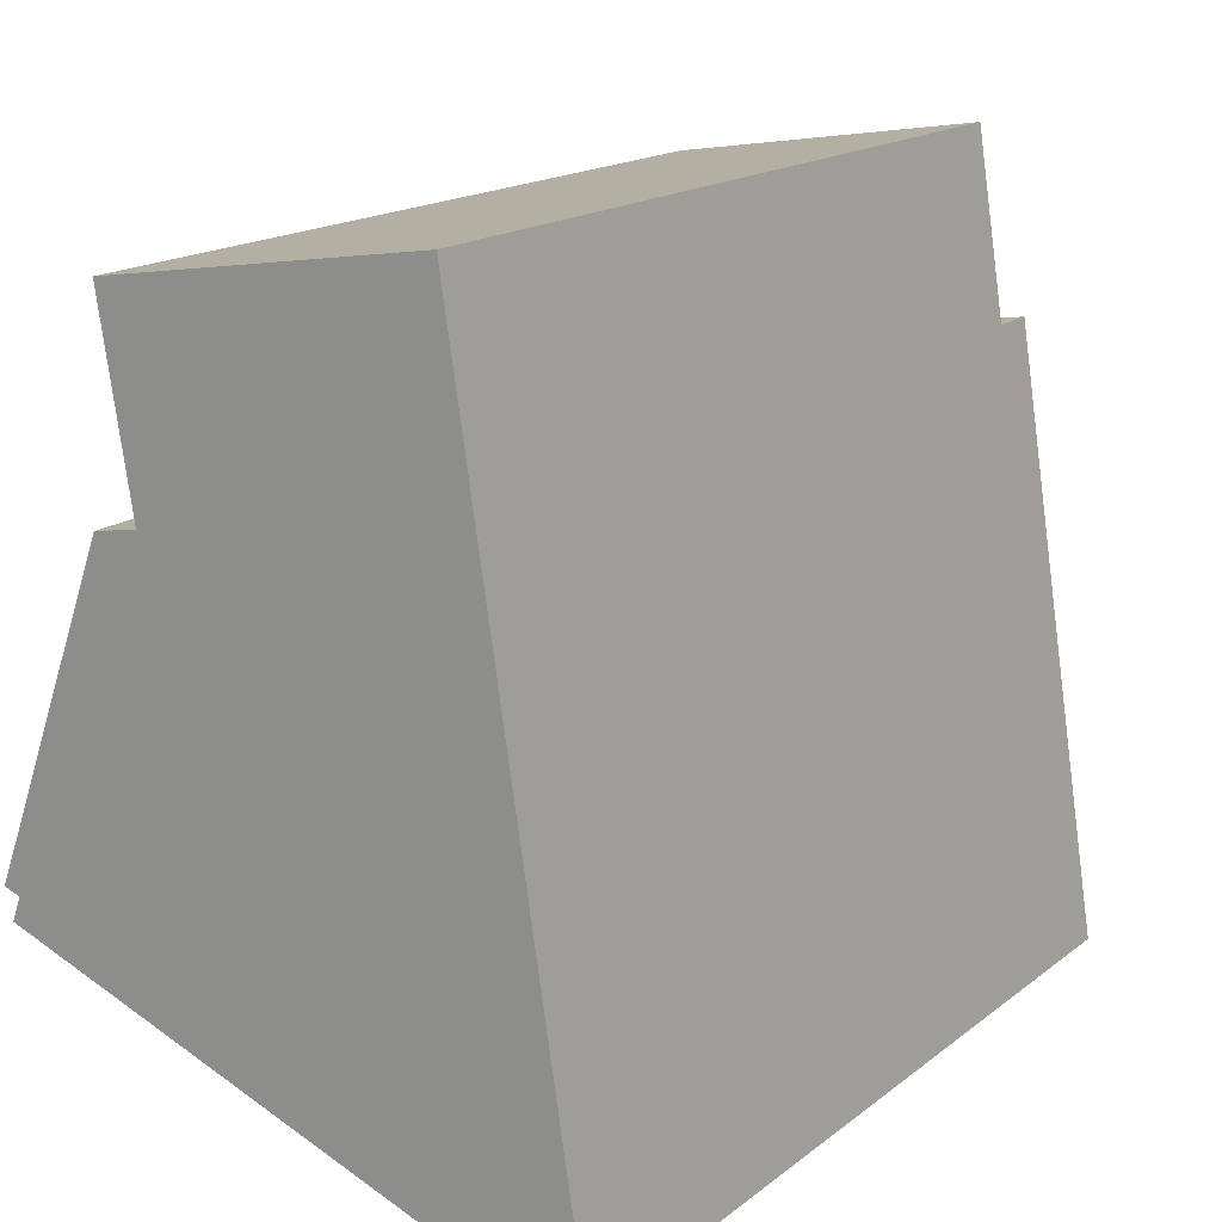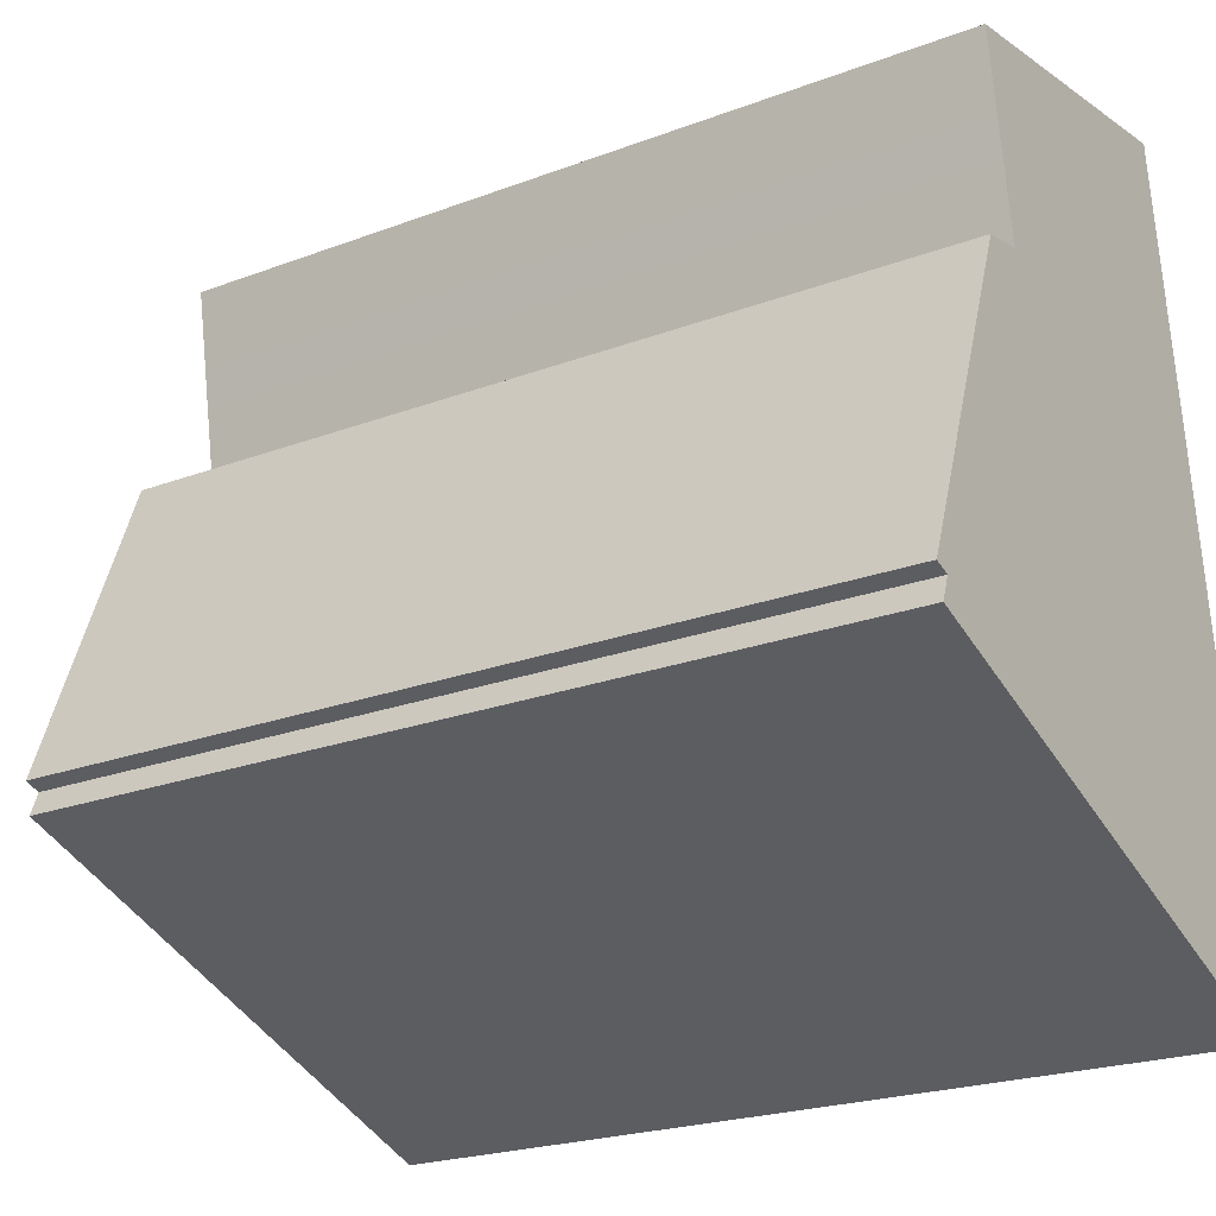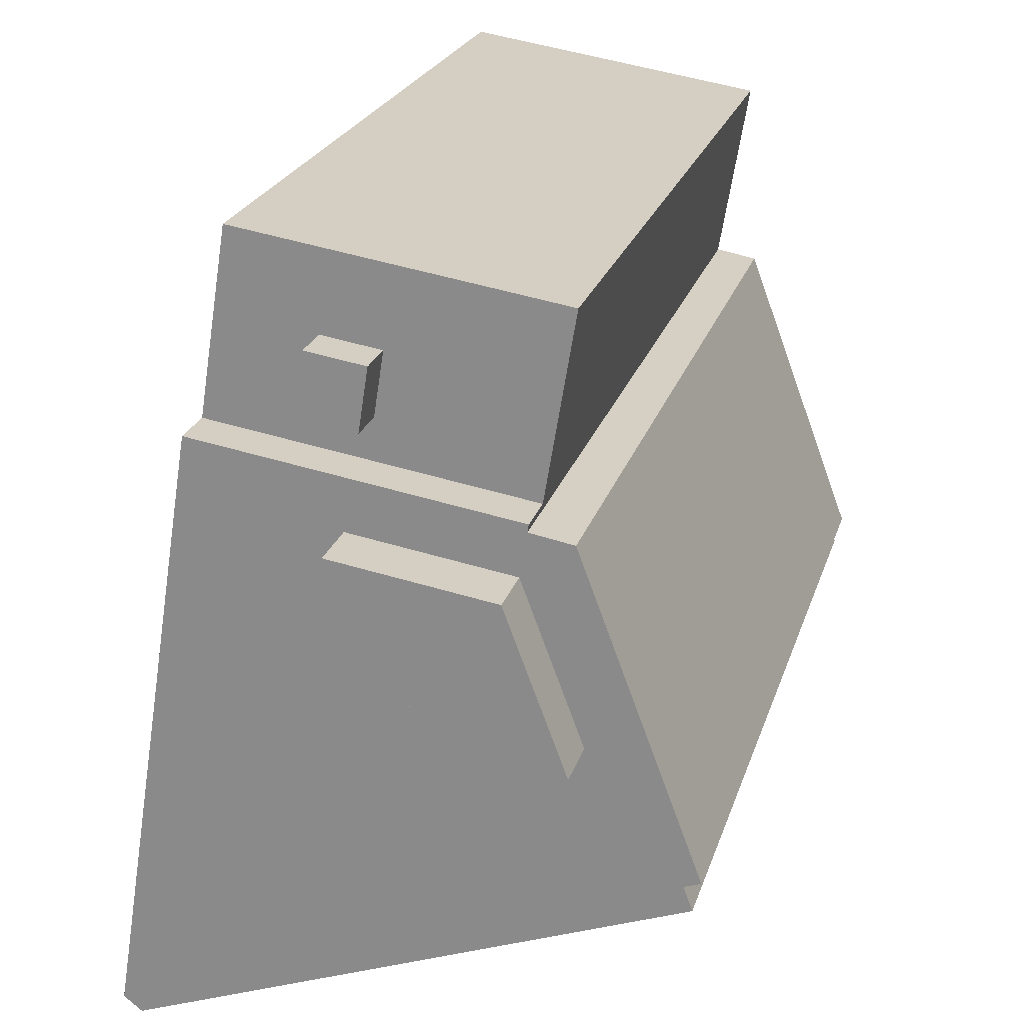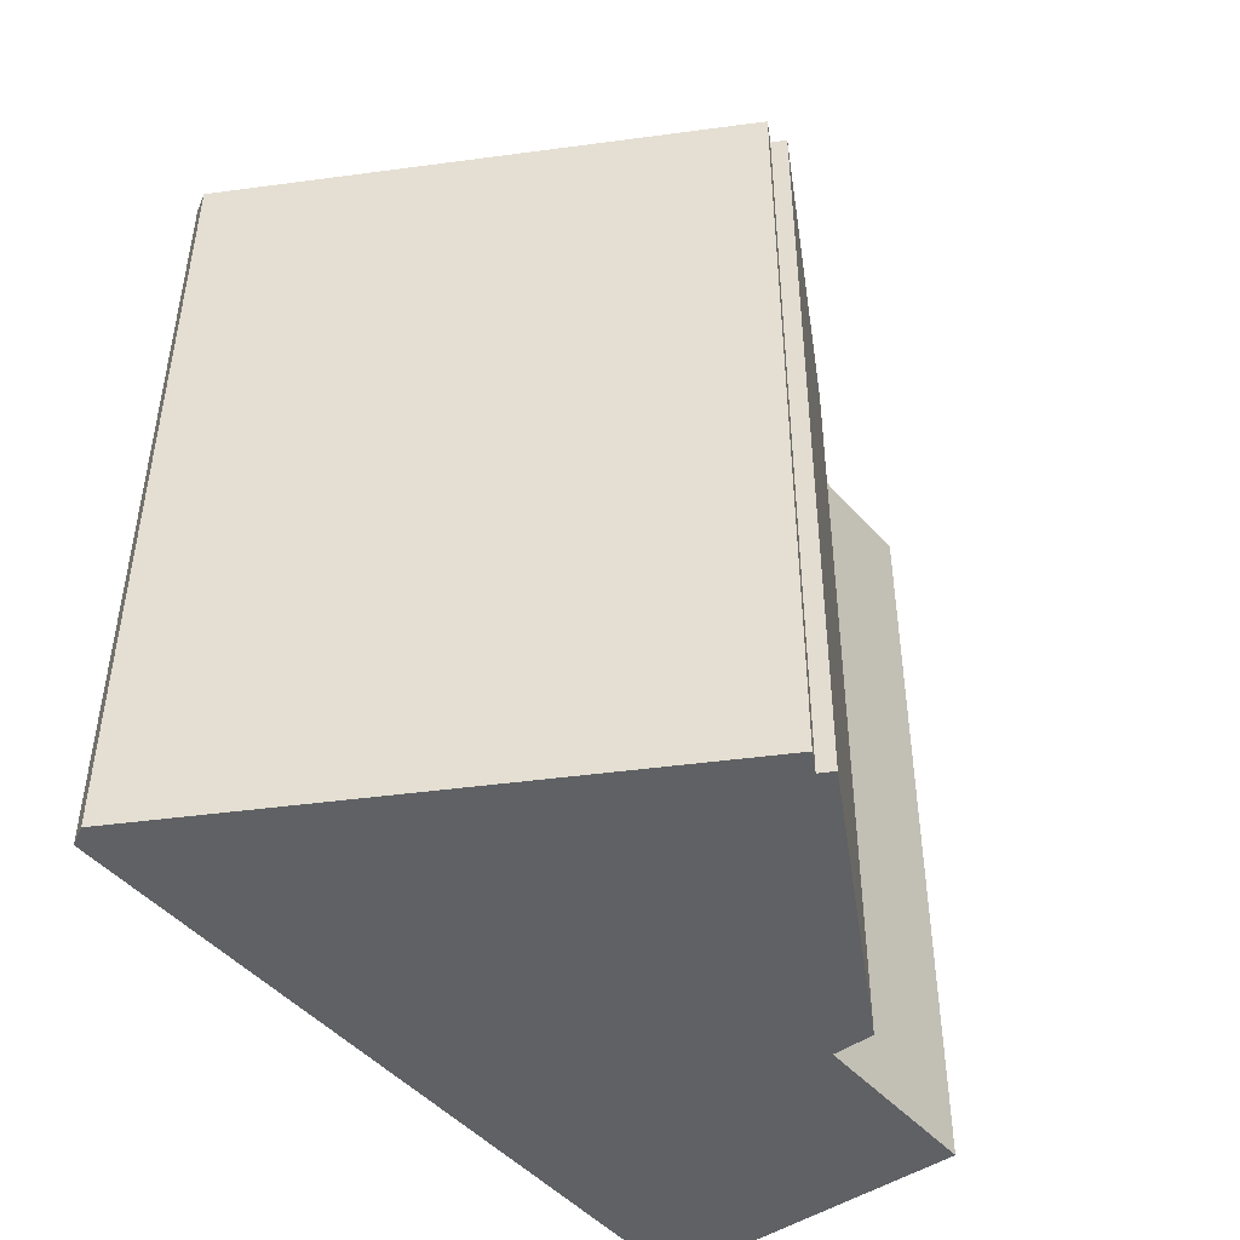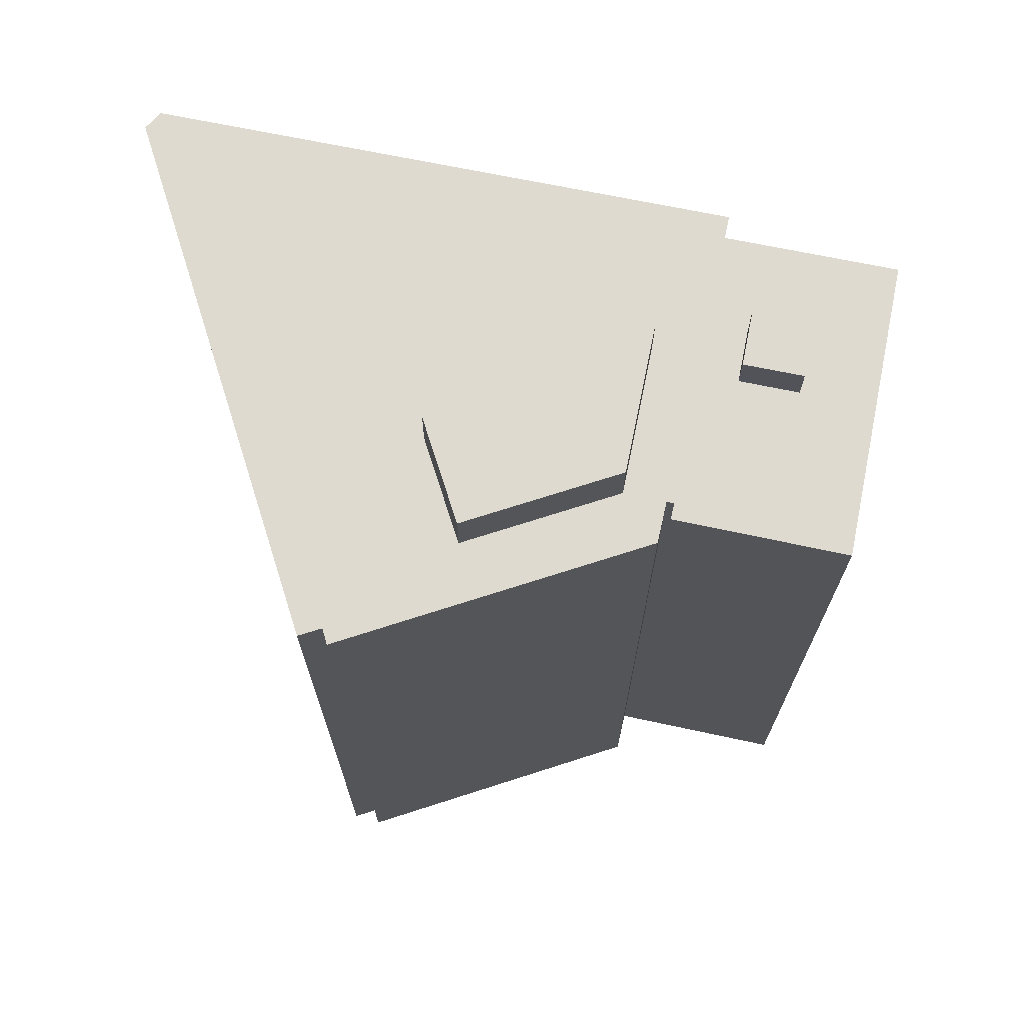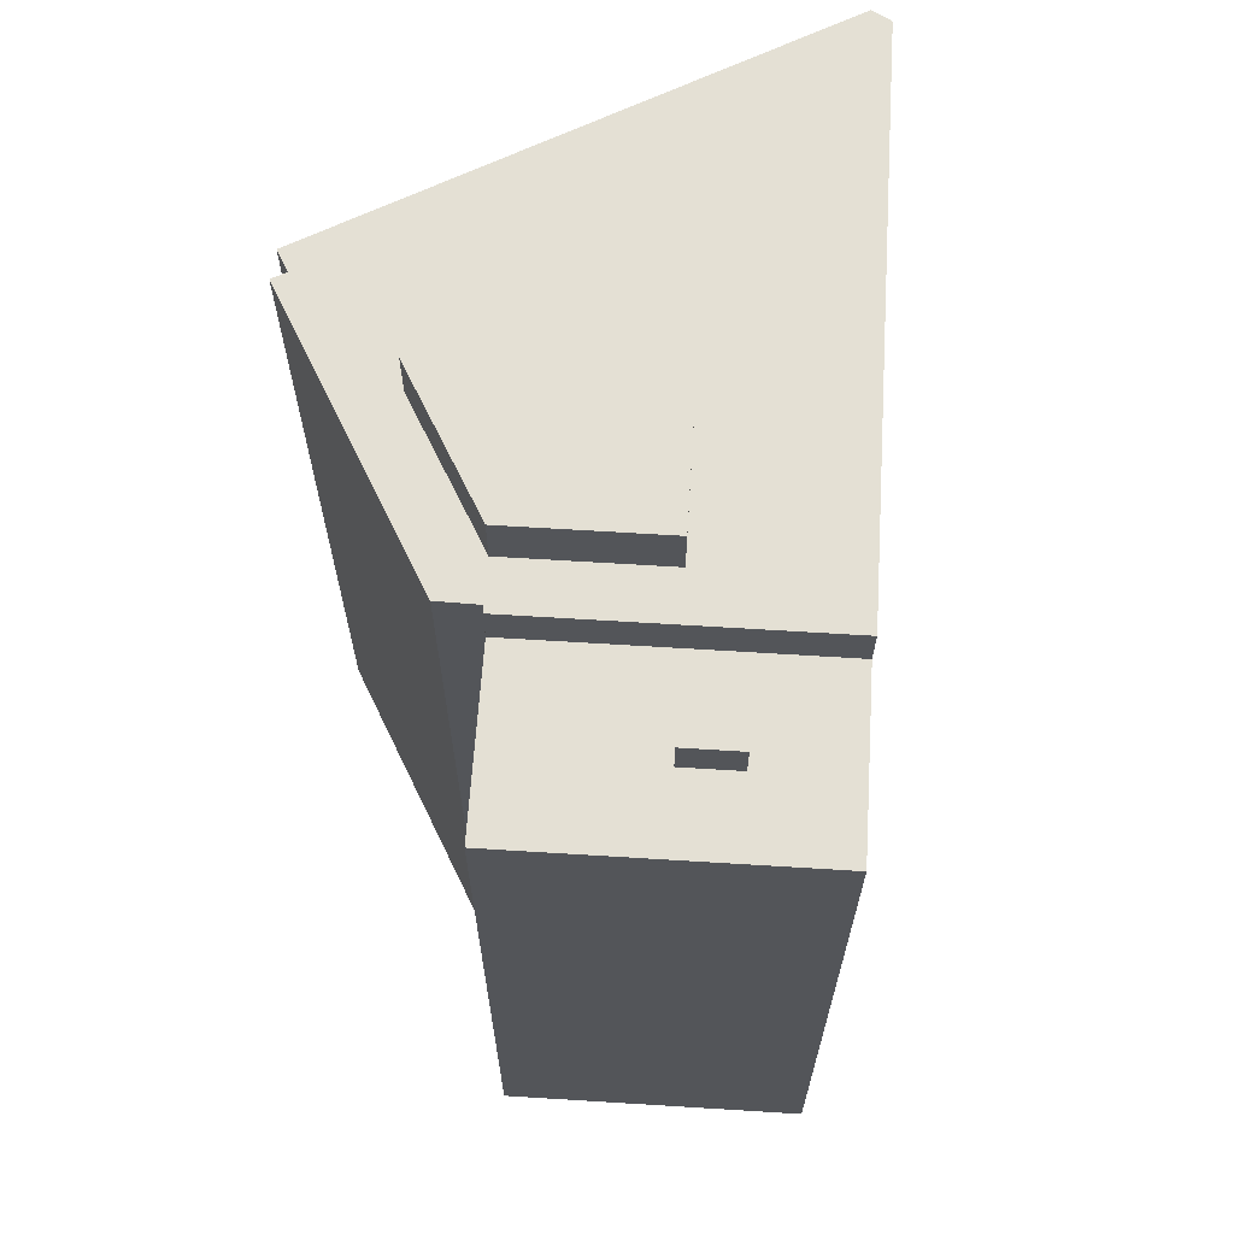
<metadata>
{"format":"obj","ext":"obj","renderer":"f3d","projection":"perspective","resolution":1024,"background":"white","views":[{"elev":16.5,"azim":33.4,"up":"+Z"},{"elev":-22.3,"azim":-56.7,"up":"+Z"},{"elev":22.8,"azim":-164.8,"up":"+Z"},{"elev":-46.1,"azim":-150.9,"up":"+Y"},{"elev":70.7,"azim":-87.3,"up":"+Y"},{"elev":66.0,"azim":-5.3,"up":"+Y"}]}
</metadata>
<code>
v  11.46 41.92 7.988
v  15.68 39.25 8.647
v  11.46 39.25 7.988
v  15.68 41.92 8.647
v  14.87 41.92 13.82
v  7.644 39.25 12.7
v  14.87 39.25 13.82
v  7.644 41.92 12.7
v  7.028 39.25 -3.822
v  0.336 8.162e-17 -1.333
v  0.336 39.25 -1.333
v  7.028 2.34e-16 -3.822
v  8.769 39.25 -4.47
v  8.769 2.737e-16 -4.47
v  13.78 39.06 20.83
v  14.22 37.09 17.99
v  13.78 37.09 20.83
v  14.22 39.06 17.99
v  8.586 37.09 15.21
v  7.264 39.25 15
v  7.264 37.09 15
v  8.586 39.25 15.21
v  14.51 37.09 16.13
v  14.51 39.25 16.13
v  17.17 37.09 16.55
v  17.17 39.25 16.55
v  21.58 37.09 17.23
v  21.58 39.25 17.23
v  21.5 -1.089e-15 17.78
v  21.5 37.09 17.78
v  21.94 39.25 14.93
v  22.75 39.25 9.75
v  24.56 39.25 -1.804
v  25.82 39.25 -9.873
v  25.82 6.045e-16 -9.873
v  21.58 -1.055e-15 17.23
v  21.94 -9.141e-16 14.93
v  24.56 1.105e-16 -1.804
v  22.75 -5.97e-16 9.75
v  5.531 41.92 7.063
v  9.836 41.92 3.665
v  4.939 41.92 5.484
v  7.576 41.92 12.52
v  13.45 3.805e-16 -6.214
v  25.01 6.437e-16 -10.51
v  0.735 1.568e-17 -0.256
v  0 0 0
v  2.409 -3.933e-16 6.423
v  5.368 -8.763e-16 14.31
v  7.243 -8.967e-16 14.64
v  7.321 -8.975e-16 14.66
v  7.264 -9.185e-16 15
v  6.957 -1.032e-15 16.85
v  21.34 -1.149e-15 18.77
v  21.29 -1.169e-15 19.09
v  21.22 -1.198e-15 19.56
v  6.746 -1.11e-15 18.13
v  20.85 -1.343e-15 21.94
v  6.486 -1.206e-15 19.7
v  20.4 -1.518e-15 24.79
v  5.899 -1.423e-15 23.24
v  20.29 -1.56e-15 25.48
v  15.35 -1.513e-15 24.71
v  15.88 -1.518e-15 24.8
v  13.22 -1.493e-15 24.38
v  5.899 37.09 23.24
v  13.22 37.09 24.38
v  15.35 37.09 24.71
v  15.88 37.09 24.8
v  20.29 37.09 25.48
v  15.27 39.06 18.15
v  16.88 39.06 18.4
v  15.27 37.09 18.15
v  16.88 37.09 18.4
v  2.409 39.25 6.423
v  0.735 39.25 -0.256
v  0 39.25 2.403e-15
v  13.45 39.25 -6.214
v  5.368 39.25 14.31
v  25.01 39.25 -10.51
v  7.243 39.25 14.64
v  7.321 39.25 14.66
v  16.43 39.06 21.25
v  16.43 37.09 21.25
v  20.4 37.09 24.79
v  20.85 37.09 21.94
v  21.22 37.09 19.56
v  7.576 39.25 12.52
v  7.55 37.09 12.68
v  7.576 37.09 12.52
v  7.55 39.25 12.68
v  4.939 39.25 5.484
v  5.531 39.25 7.063
v  7.644 37.09 12.7
v  21.29 37.09 19.09
v  21.34 37.09 18.77
v  9.836 39.25 3.665
v  6.486 37.09 19.7
v  6.746 37.09 18.13
v  6.957 37.09 16.85
g defaultobject
f 1 2 3
f 2 1 4
f 5 6 7
f 6 5 8
f 9 10 11
f 10 9 12
f 12 9 13
f 12 13 14
f 15 16 17
f 16 15 18
f 19 20 21
f 20 19 22
f 22 19 23
f 22 23 24
f 24 23 25
f 24 25 26
f 26 25 27
f 26 27 28
f 29 27 30
f 27 31 28
f 31 27 32
f 32 27 33
f 33 27 34
f 34 27 35
f 35 27 36
f 36 27 29
f 35 36 37
f 35 37 38
f 38 37 39
f 40 41 42
f 41 40 43
f 41 43 1
f 1 43 8
f 1 8 5
f 1 5 4
f 4 7 2
f 7 4 5
f 35 44 45
f 44 35 38
f 44 38 14
f 14 38 12
f 12 38 39
f 12 39 10
f 10 39 46
f 46 39 47
f 47 39 48
f 48 39 49
f 49 39 37
f 49 37 50
f 50 37 51
f 51 37 36
f 51 36 52
f 52 36 29
f 52 29 53
f 53 29 54
f 53 54 55
f 53 55 56
f 53 56 57
f 57 56 58
f 57 58 59
f 59 58 60
f 59 60 61
f 61 60 62
f 61 62 63
f 63 62 64
f 61 63 65
f 65 66 61
f 66 65 67
f 67 65 63
f 67 63 68
f 68 63 64
f 68 64 69
f 69 64 62
f 69 62 70
f 71 16 18
f 16 71 72
f 16 72 73
f 73 72 74
f 75 76 77
f 76 75 9
f 9 75 13
f 13 75 78
f 78 75 79
f 78 79 80
f 80 79 81
f 80 81 82
f 80 82 20
f 80 20 22
f 80 22 34
f 34 22 24
f 34 24 33
f 33 24 32
f 32 24 26
f 32 26 28
f 32 28 31
f 9 11 76
f 83 17 84
f 17 83 15
f 72 84 74
f 84 72 83
f 80 35 45
f 35 80 34
f 60 70 62
f 70 60 85
f 85 60 58
f 85 58 86
f 86 58 56
f 86 56 87
f 88 89 90
f 89 88 91
f 72 15 83
f 15 72 71
f 15 71 18
f 92 40 42
f 40 92 93
f 40 93 43
f 43 93 88
f 43 88 8
f 8 88 6
f 6 88 90
f 6 90 94
f 55 87 56
f 87 55 95
f 95 55 54
f 95 54 96
f 48 77 47
f 77 48 49
f 77 49 75
f 75 49 79
f 42 97 92
f 97 42 41
f 78 45 44
f 45 78 80
f 76 10 46
f 10 76 11
f 77 46 47
f 46 77 76
f 41 3 97
f 3 41 1
f 91 94 89
f 94 91 6
f 67 98 66
f 98 67 99
f 99 67 100
f 100 67 21
f 21 67 19
f 19 67 68
f 19 68 23
f 23 68 69
f 23 69 70
f 23 70 25
f 25 70 85
f 25 85 86
f 25 86 27
f 27 86 87
f 27 87 30
f 30 87 95
f 30 95 96
f 30 54 29
f 54 30 96
f 82 21 20
f 21 82 52
f 52 82 51
f 98 61 66
f 61 98 59
f 59 98 99
f 59 99 57
f 57 99 100
f 57 100 53
f 53 100 21
f 53 21 52
f 50 79 49
f 79 50 51
f 79 51 81
f 81 51 82
f 13 44 14
f 44 13 78

</code>
